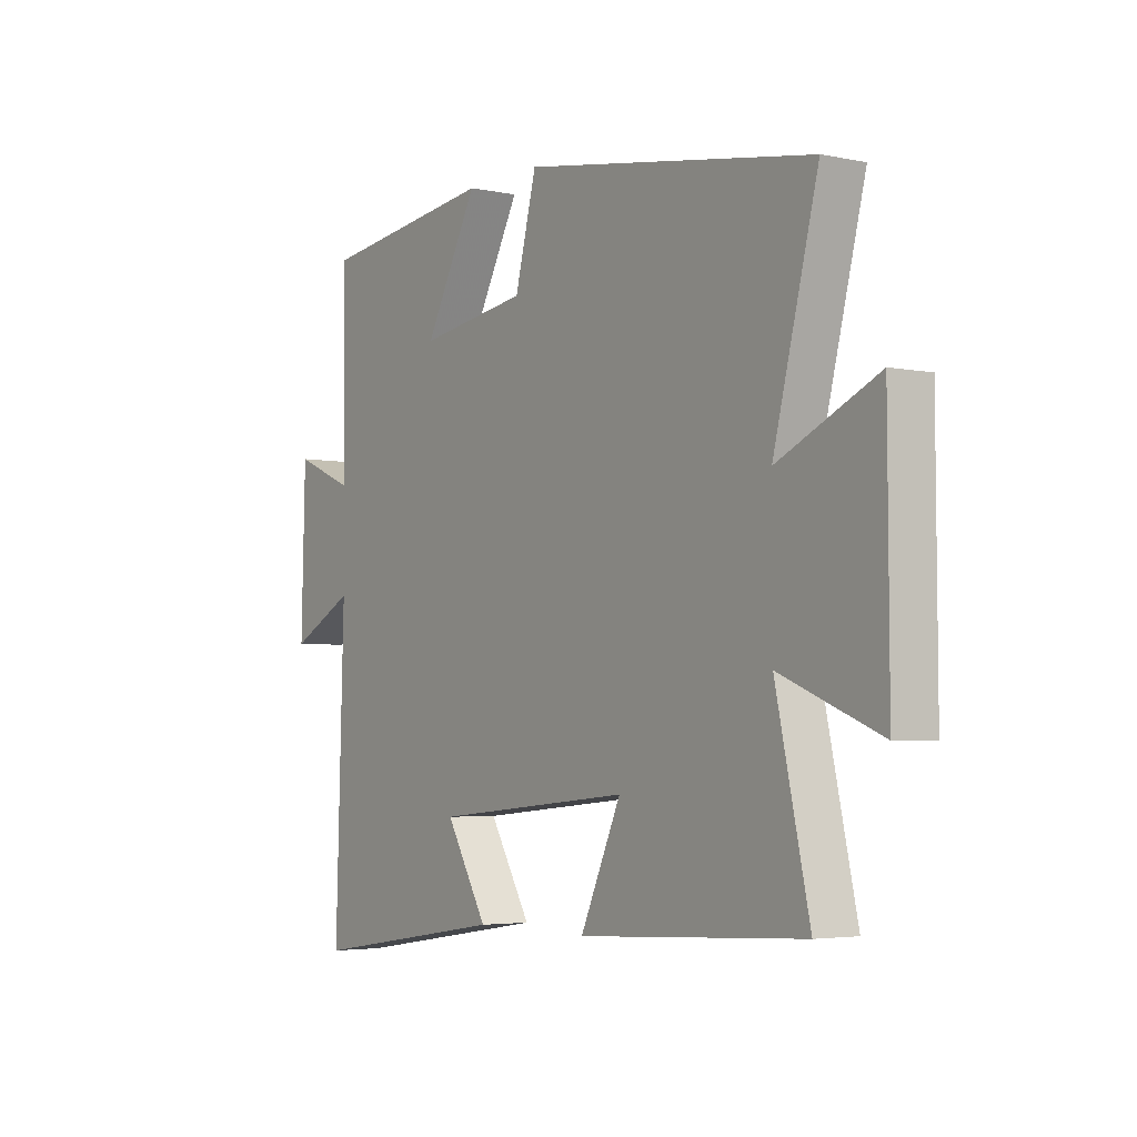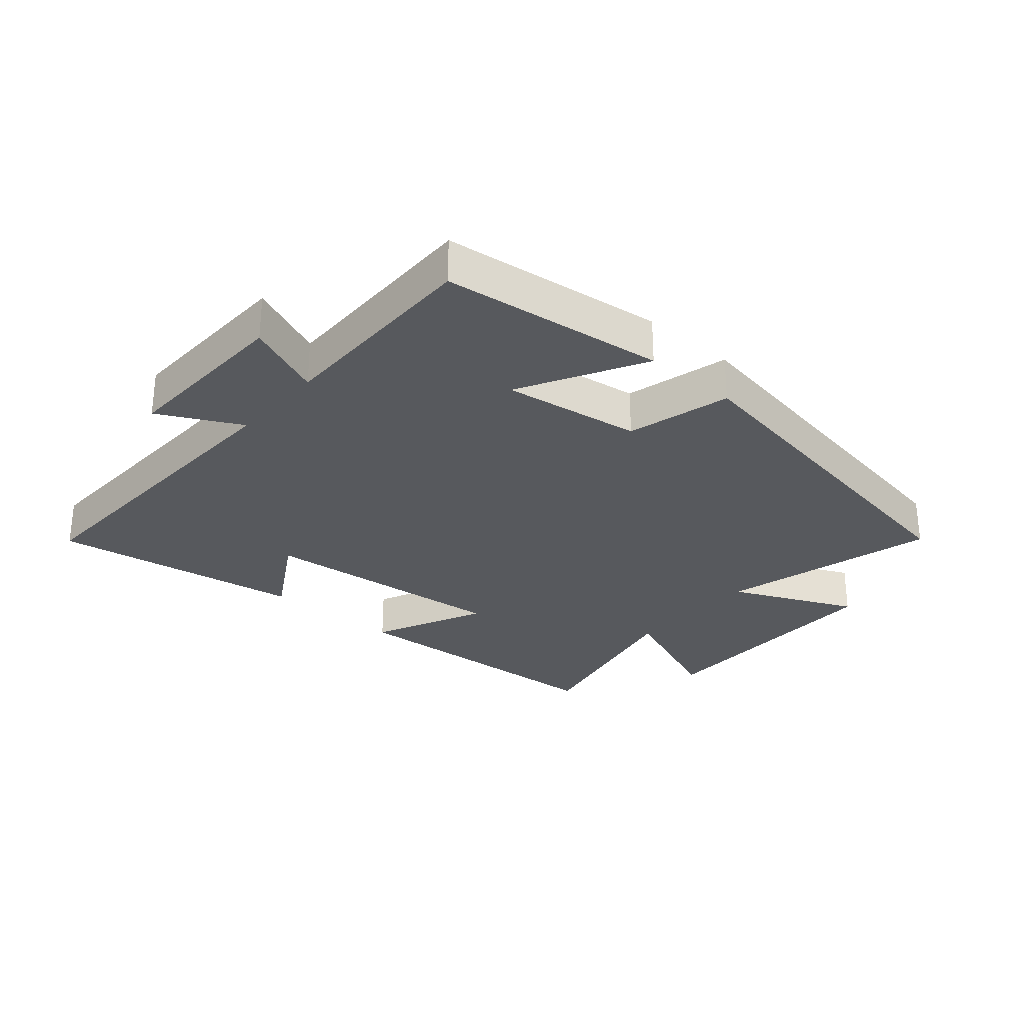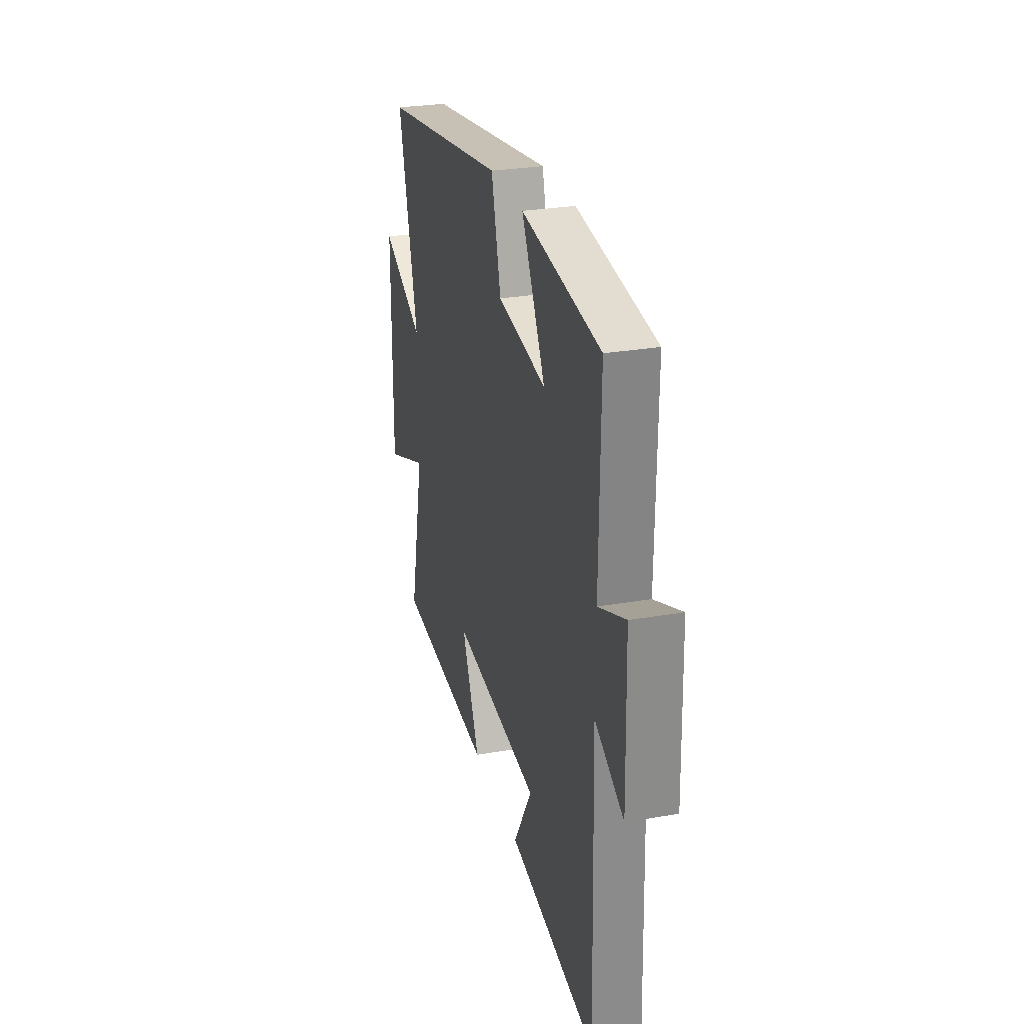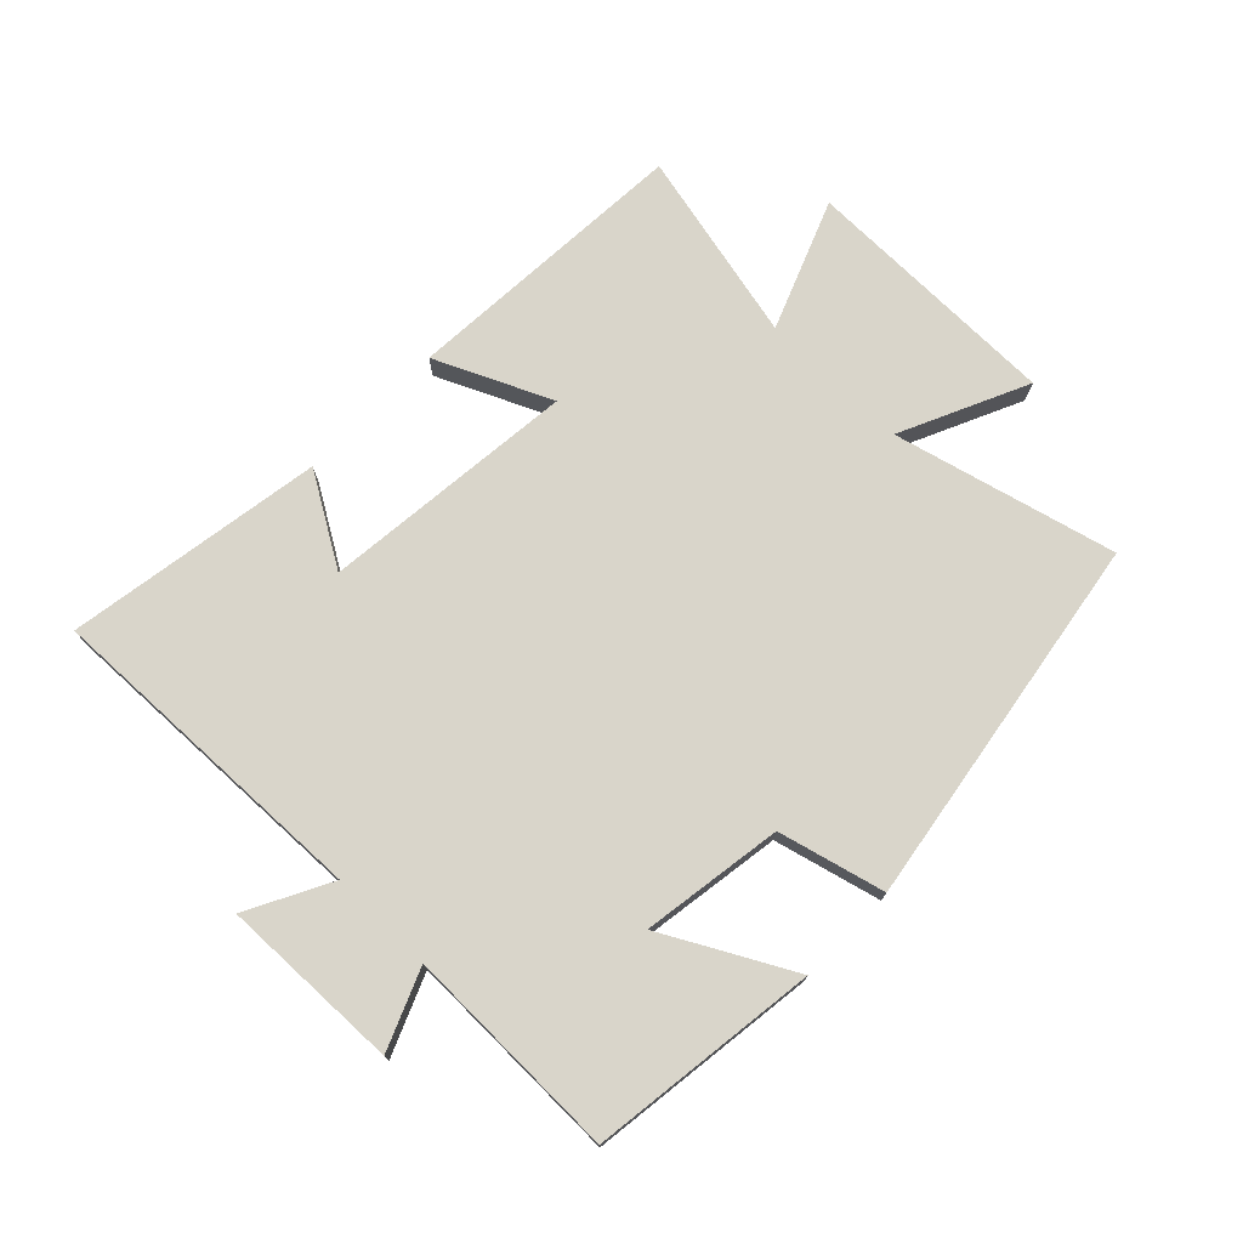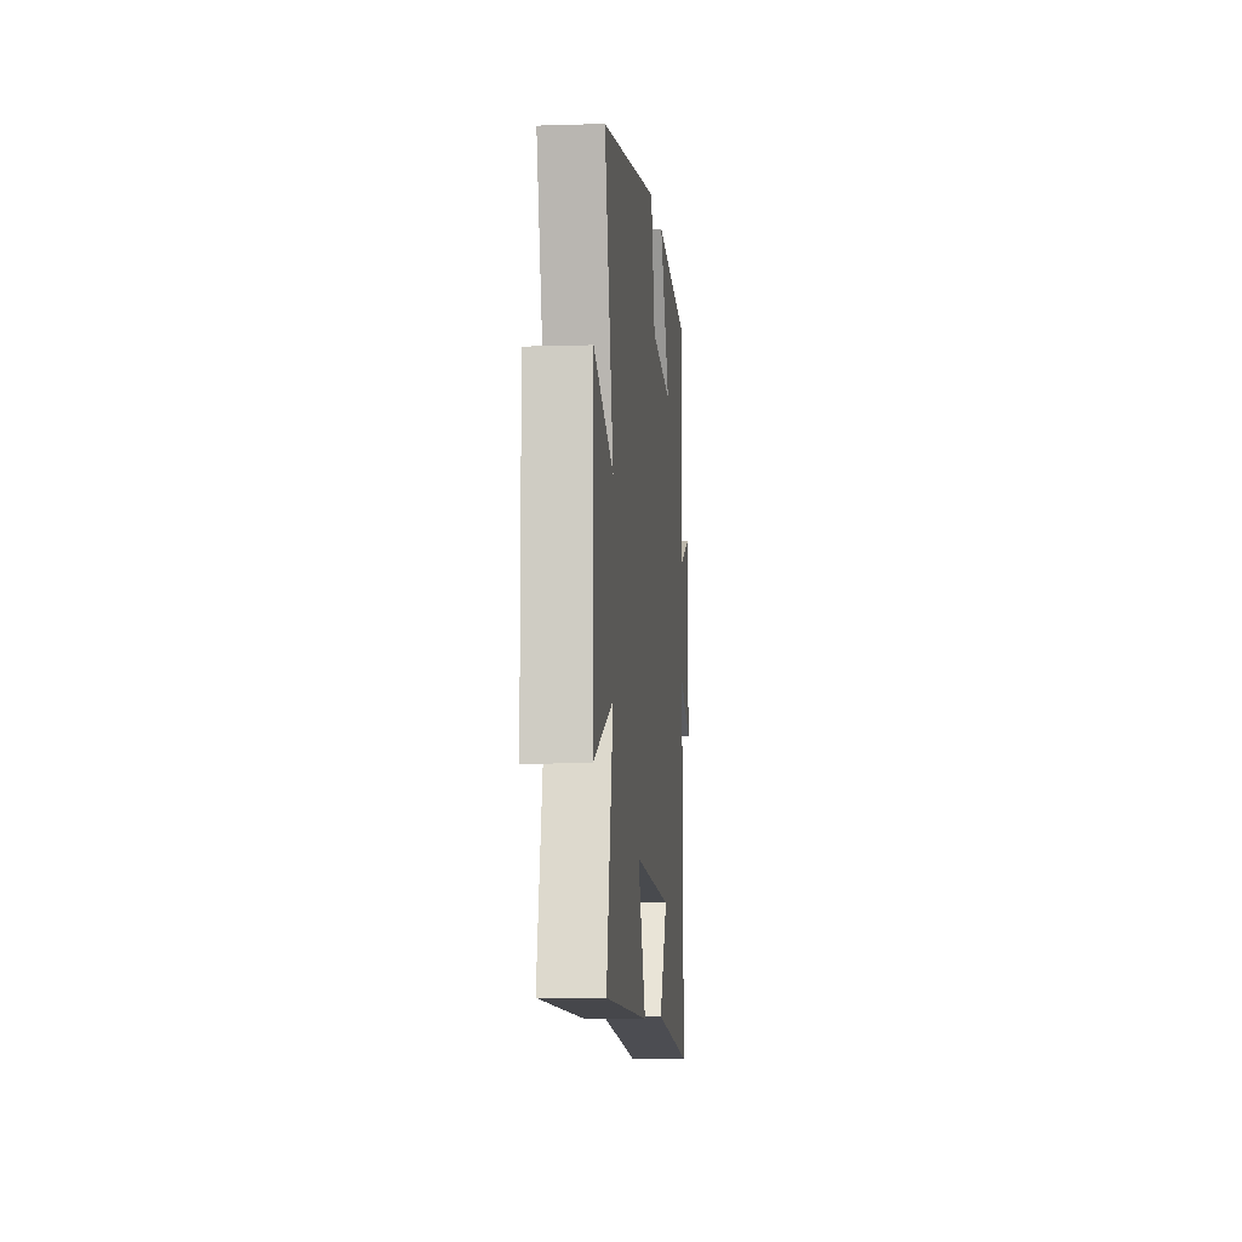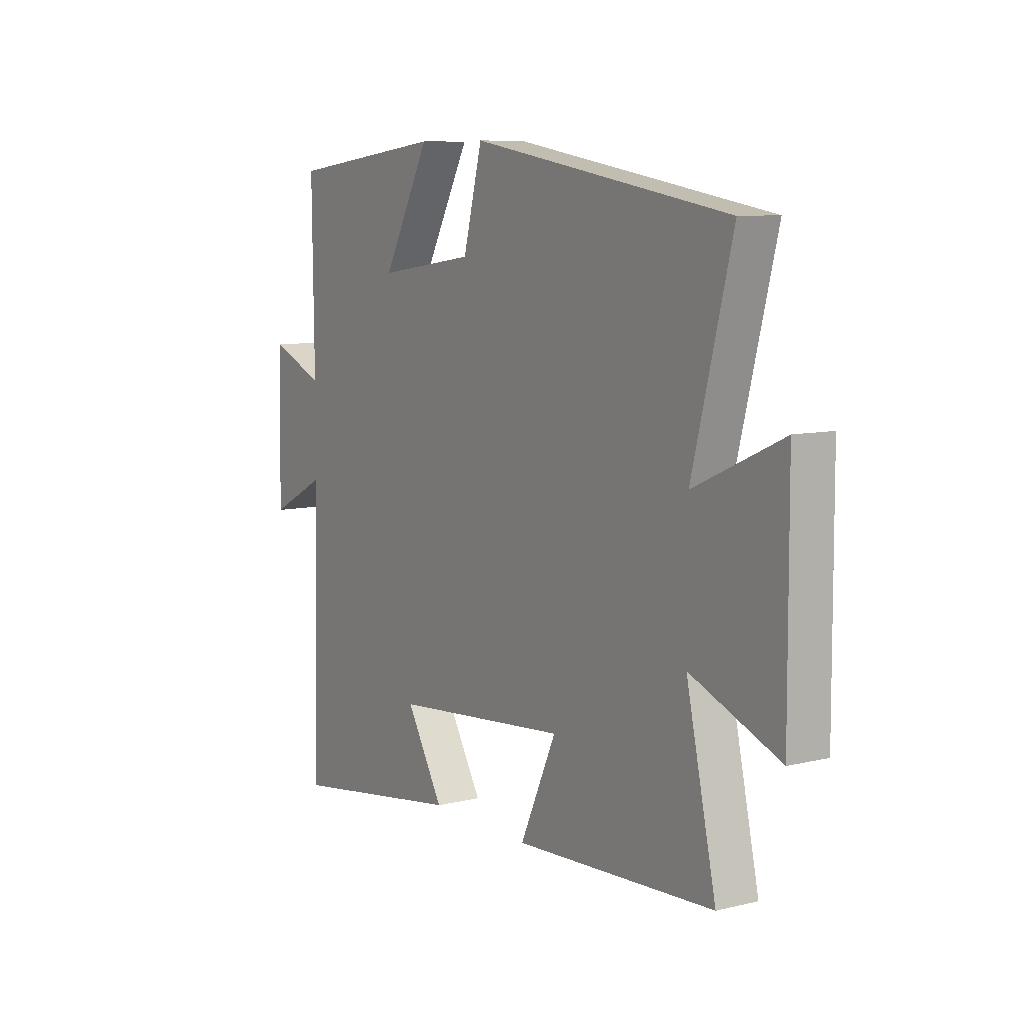
<metadata>
{"format":"obj","ext":"obj","renderer":"f3d","projection":"perspective","resolution":1024,"background":"white","views":[{"elev":-3.8,"azim":55.7,"up":"+Z"},{"elev":-29.0,"azim":-40.9,"up":"+Y"},{"elev":28.0,"azim":-104.8,"up":"+Z"},{"elev":74.5,"azim":-45.6,"up":"+Y"},{"elev":-7.5,"azim":95.3,"up":"+Z"},{"elev":8.7,"azim":57.1,"up":"+Z"}]}
</metadata>
<code>
v -0.517 0.07 -0.562
v -0.5 0.07 -0.043
v -0.63 0.07 -0.11
v -0.622 0.07 0.17
v -0.5 0.07 0.119
v -0.504 0.07 0.456
v -0.149 0.07 0.5
v -0.256 0.07 0.303
v -0.036 0.07 0.335
v 0.007 0.07 0.5
v 0.589 0.07 0.405
v 0.5 0.07 0.06
v 0.698 0.07 0.15
v 0.7 0.07 -0.254
v 0.5 0.07 -0.174
v 0.567 0.07 -0.474
v 0.116 0.07 -0.5
v 0.198 0.07 -0.321
v -0.2 0.07 -0.359
v -0.116 0.07 -0.5
v -0.517 0 -0.562
v -0.5 0 -0.043
v -0.63 0 -0.11
v -0.622 0 0.17
v -0.5 0 0.119
v -0.504 0 0.456
v -0.149 0 0.5
v -0.256 0 0.303
v -0.036 0 0.335
v 0.007 0 0.5
v 0.589 0 0.405
v 0.5 0 0.06
v 0.698 0 0.15
v 0.7 0 -0.254
v 0.5 0 -0.174
v 0.567 0 -0.474
v 0.116 0 -0.5
v 0.198 0 -0.321
v -0.2 0 -0.359
v -0.116 0 -0.5
f 19 20 1 2
f 18 19 2
f 15 16 17 18
f 15 18 2
f 12 13 14 15
f 12 15 2
f 9 10 11 12
f 8 9 12 2
f 5 6 7 8
f 5 8 2 3
f 3 4 5
f 22 21 40 39
f 22 39 38
f 38 37 36 35
f 22 38 35
f 35 34 33 32
f 22 35 32
f 32 31 30 29
f 22 32 29 28
f 28 27 26 25
f 23 22 28 25
f 25 24 23
f 1 21 22 2
f 2 22 23 3
f 3 23 24 4
f 4 24 25 5
f 5 25 26 6
f 6 26 27 7
f 7 27 28 8
f 8 28 29 9
f 9 29 30 10
f 10 30 31 11
f 11 31 32 12
f 12 32 33 13
f 13 33 34 14
f 14 34 35 15
f 15 35 36 16
f 16 36 37 17
f 17 37 38 18
f 18 38 39 19
f 19 39 40 20
f 20 40 21 1

</code>
